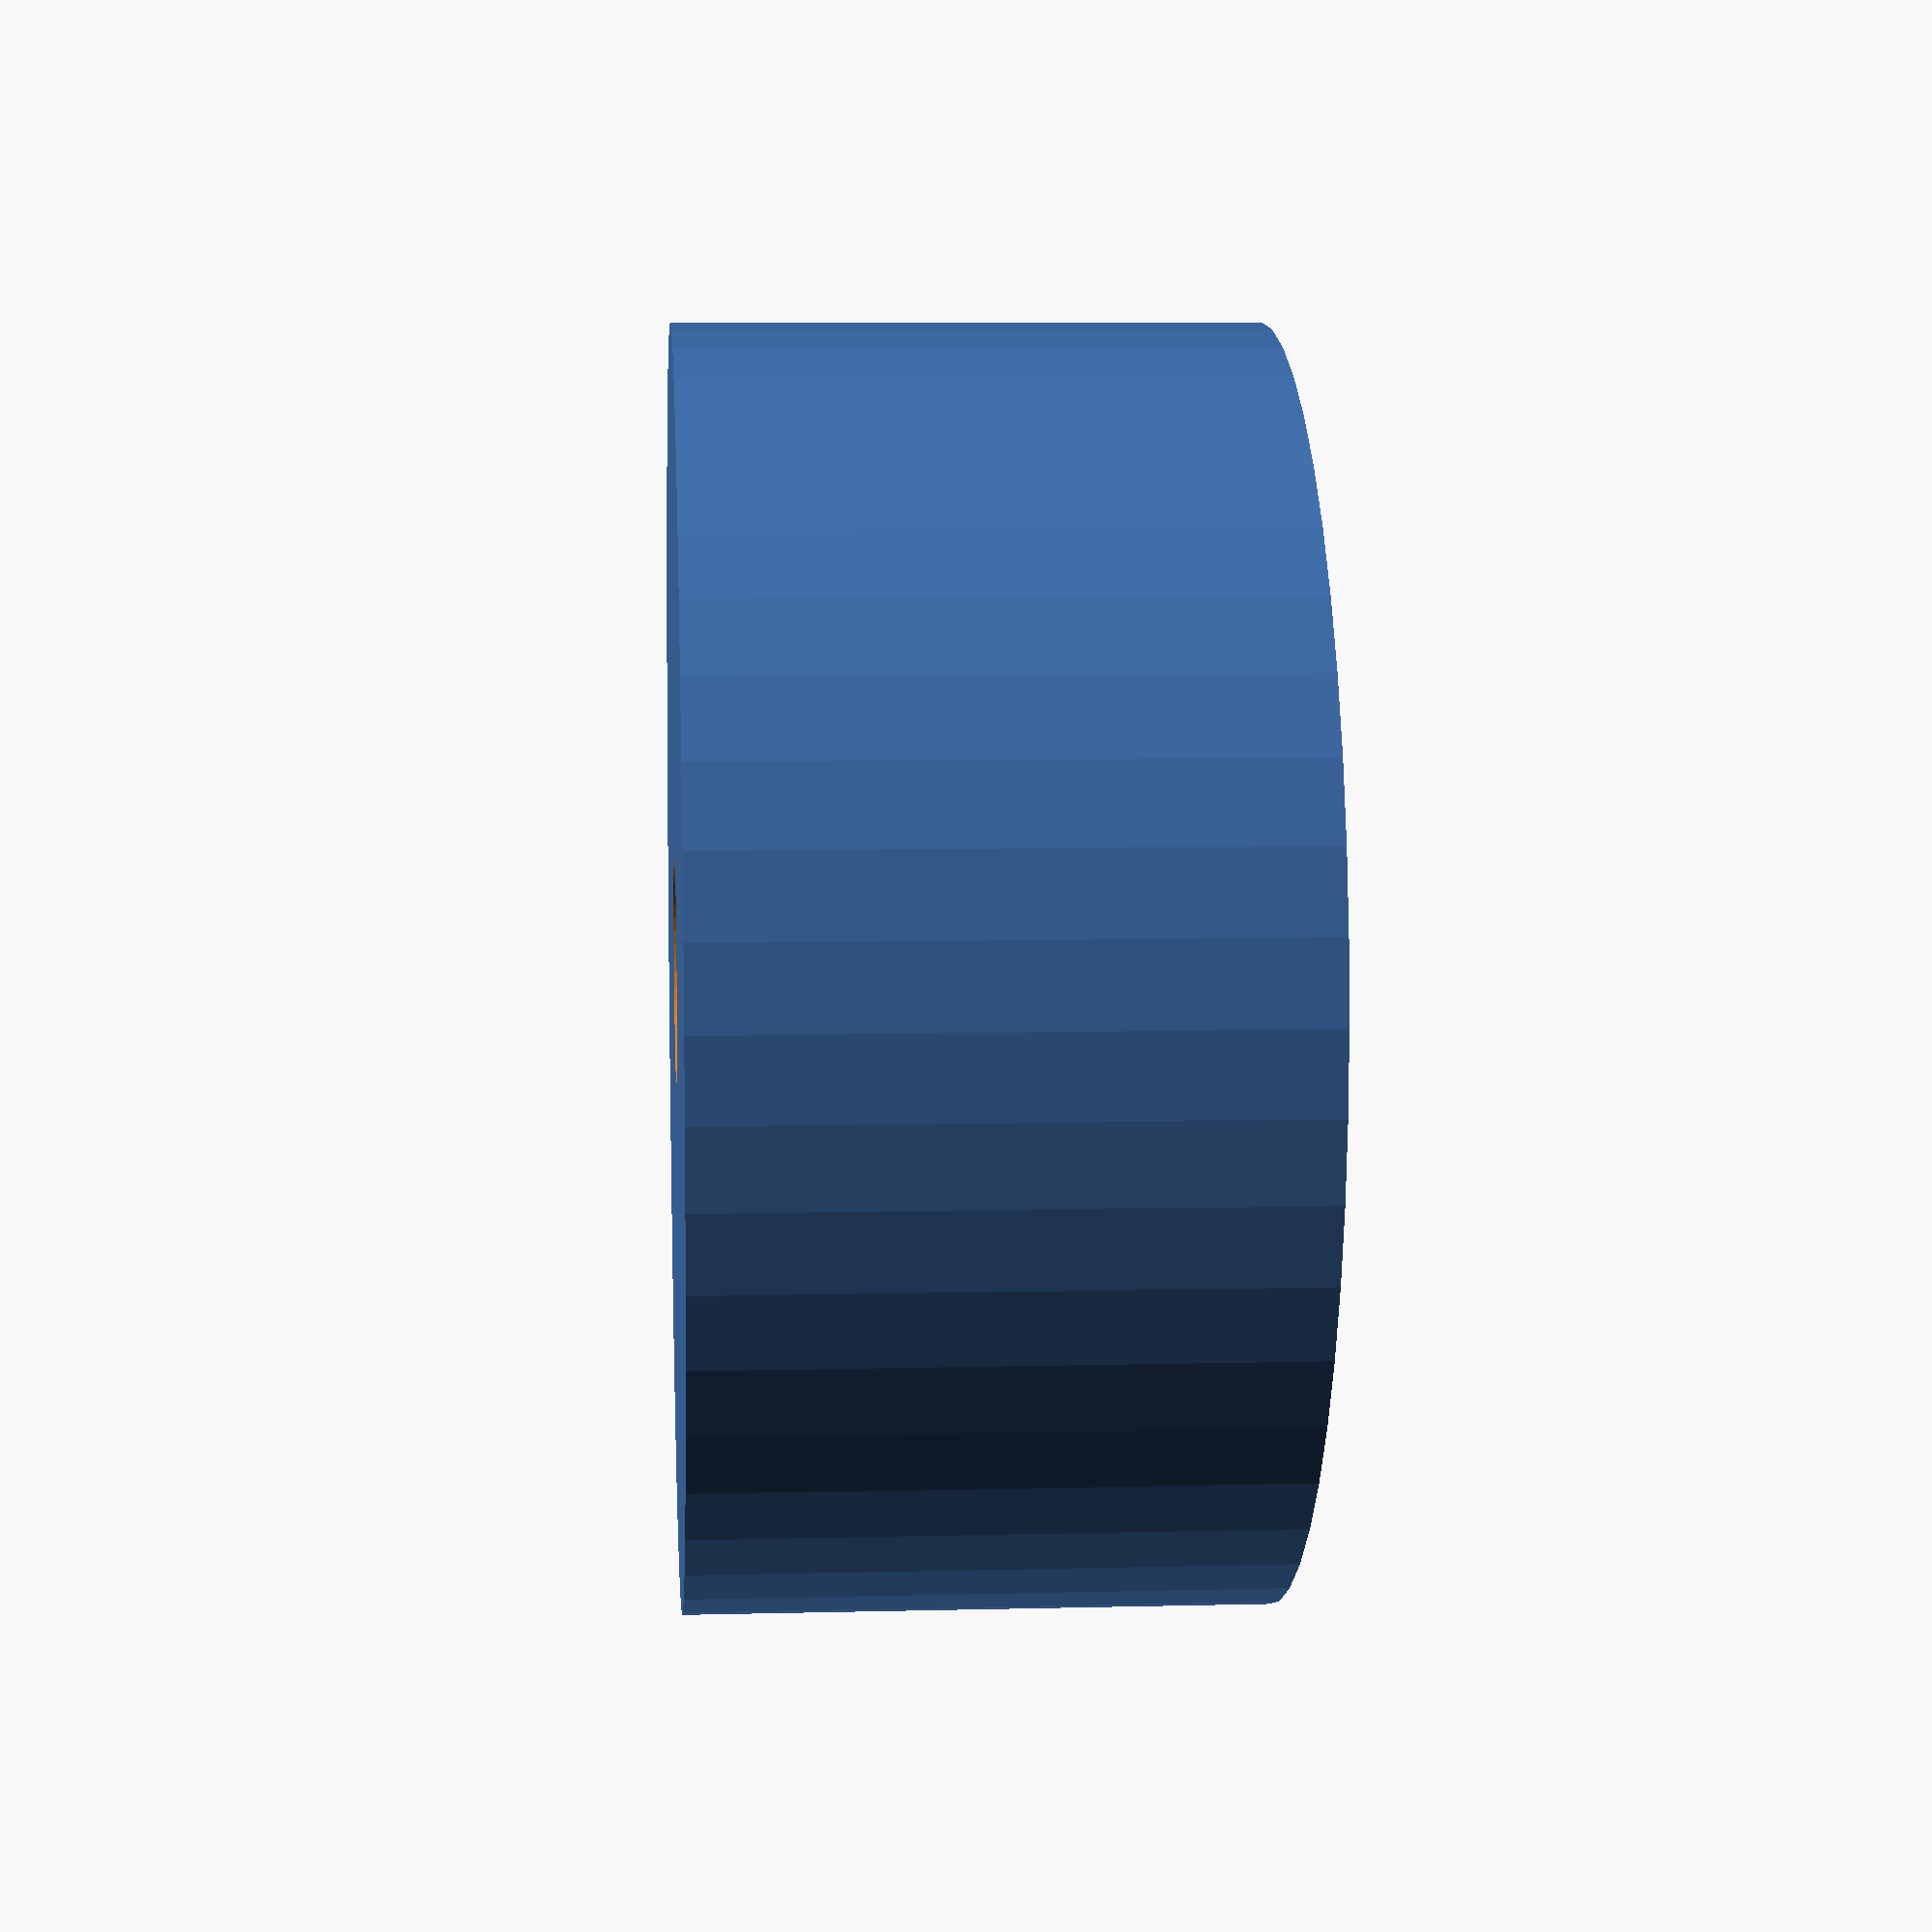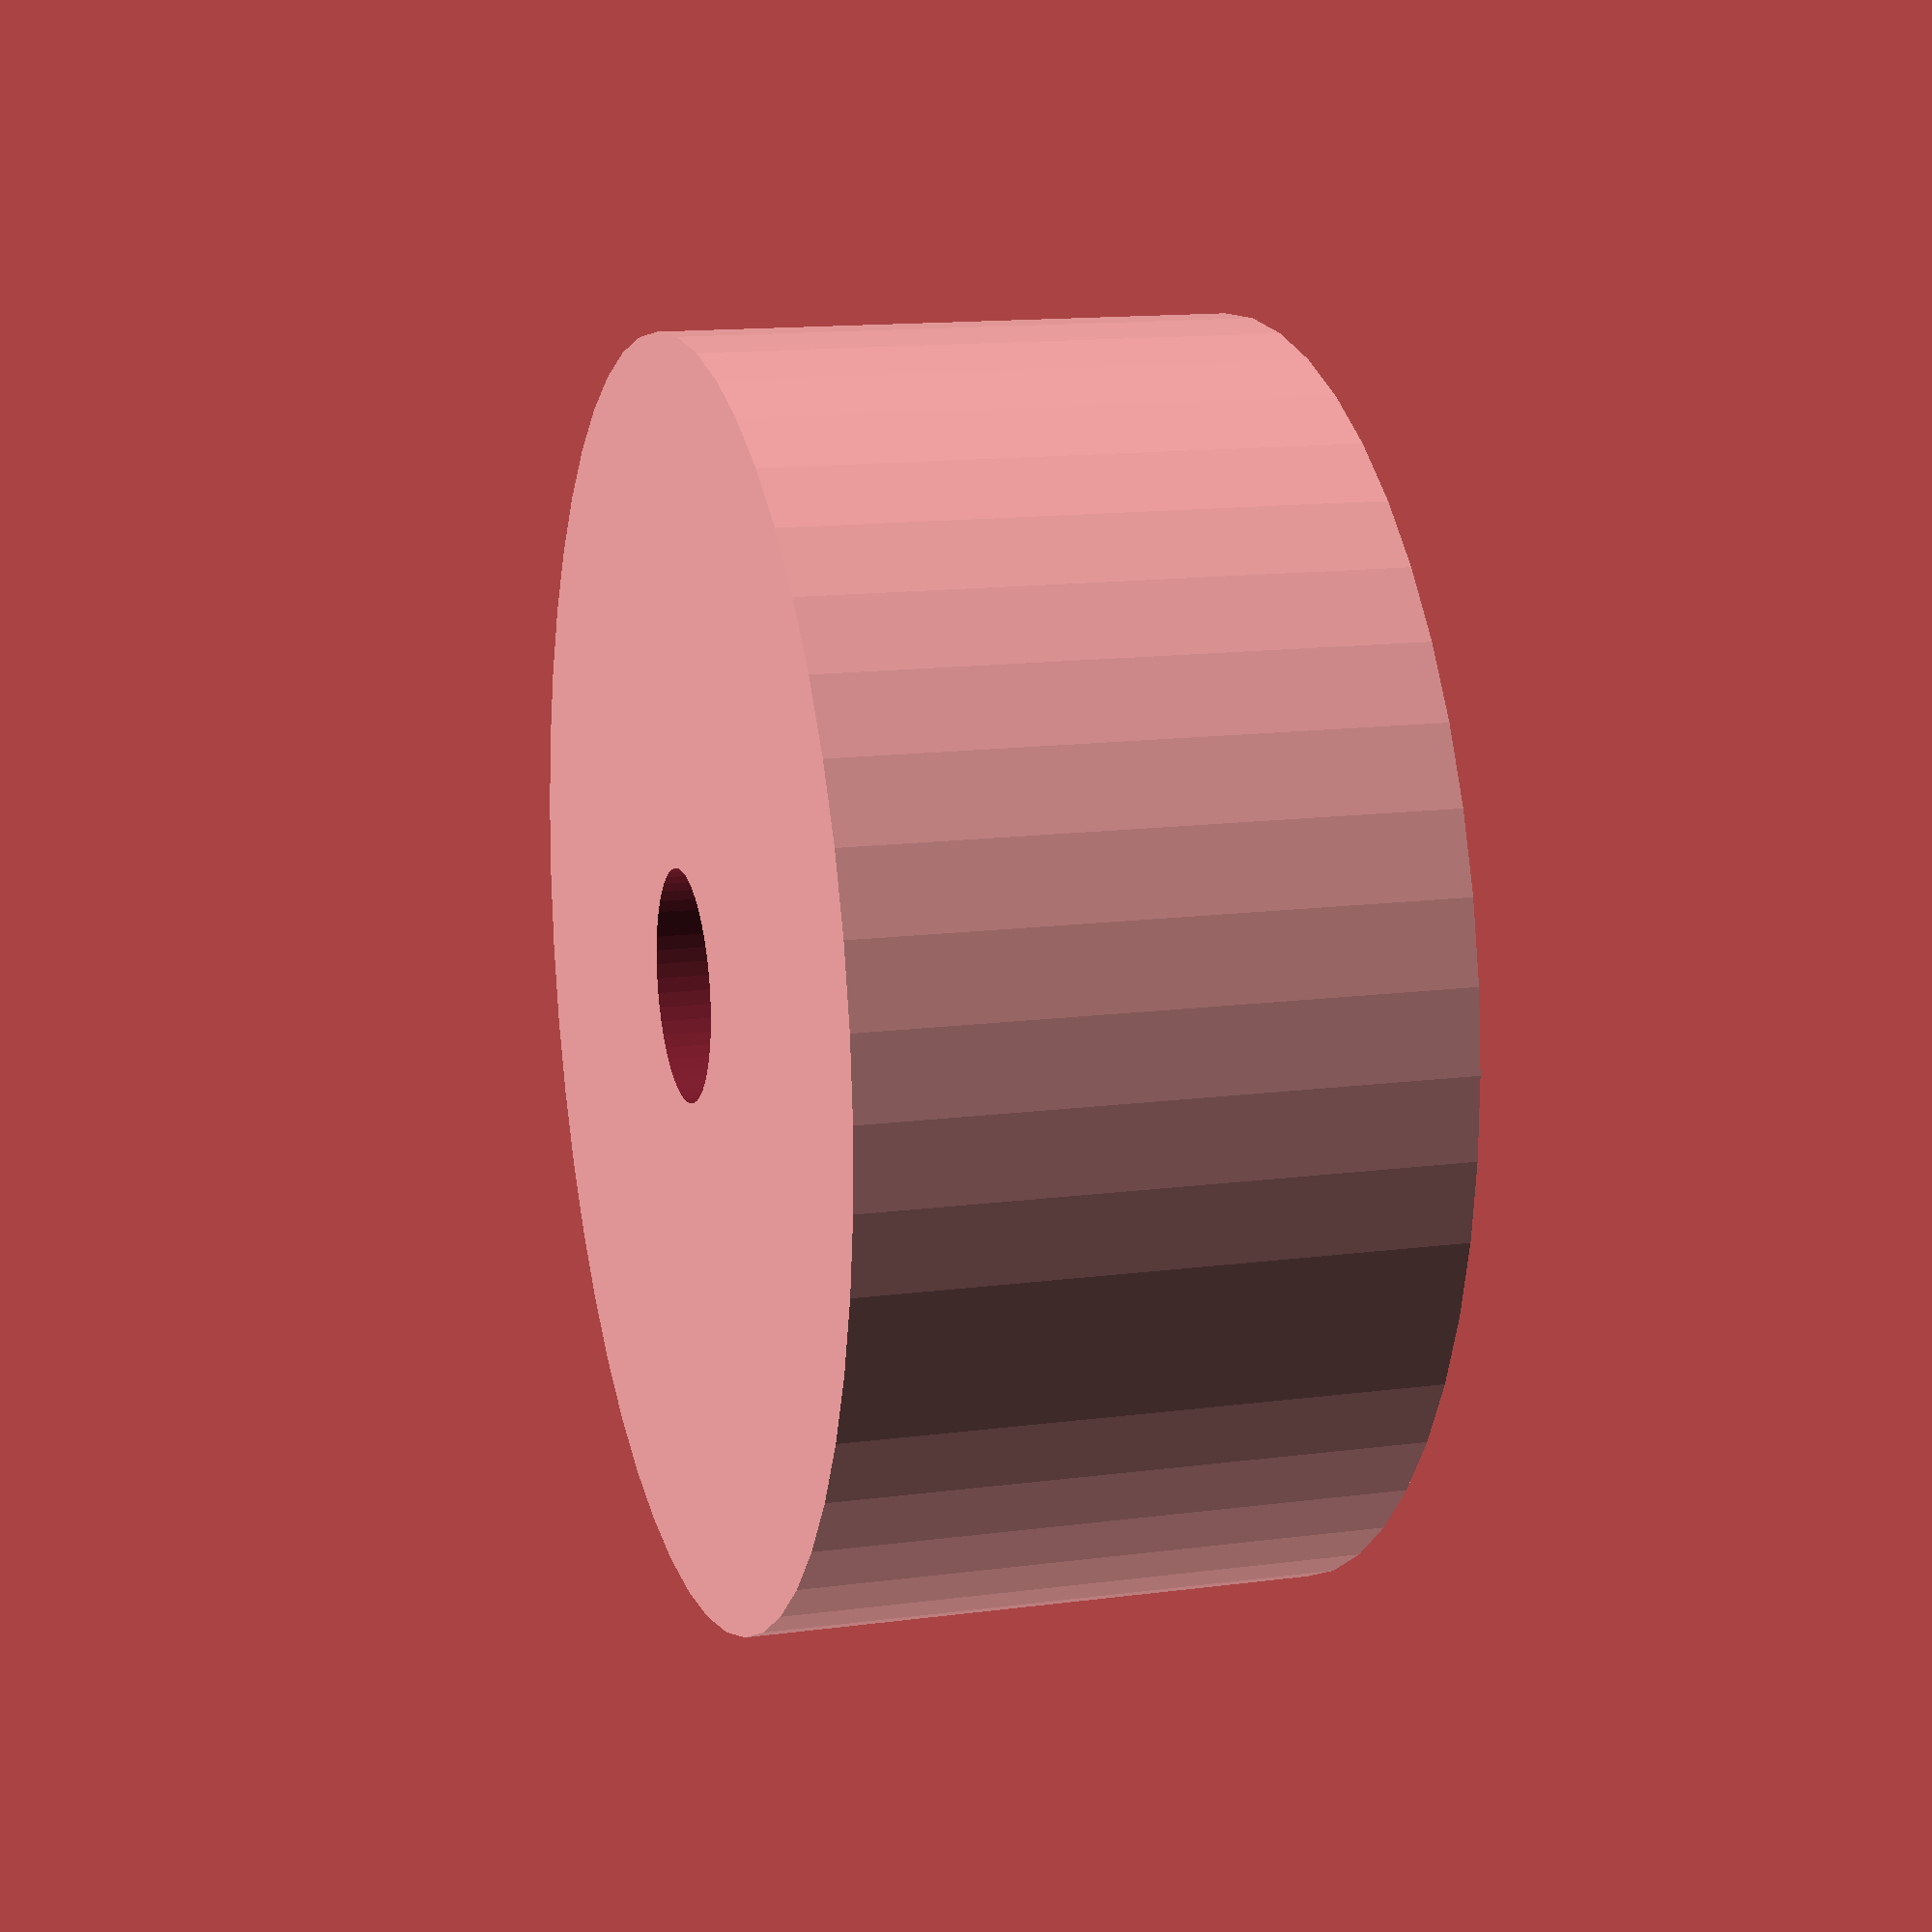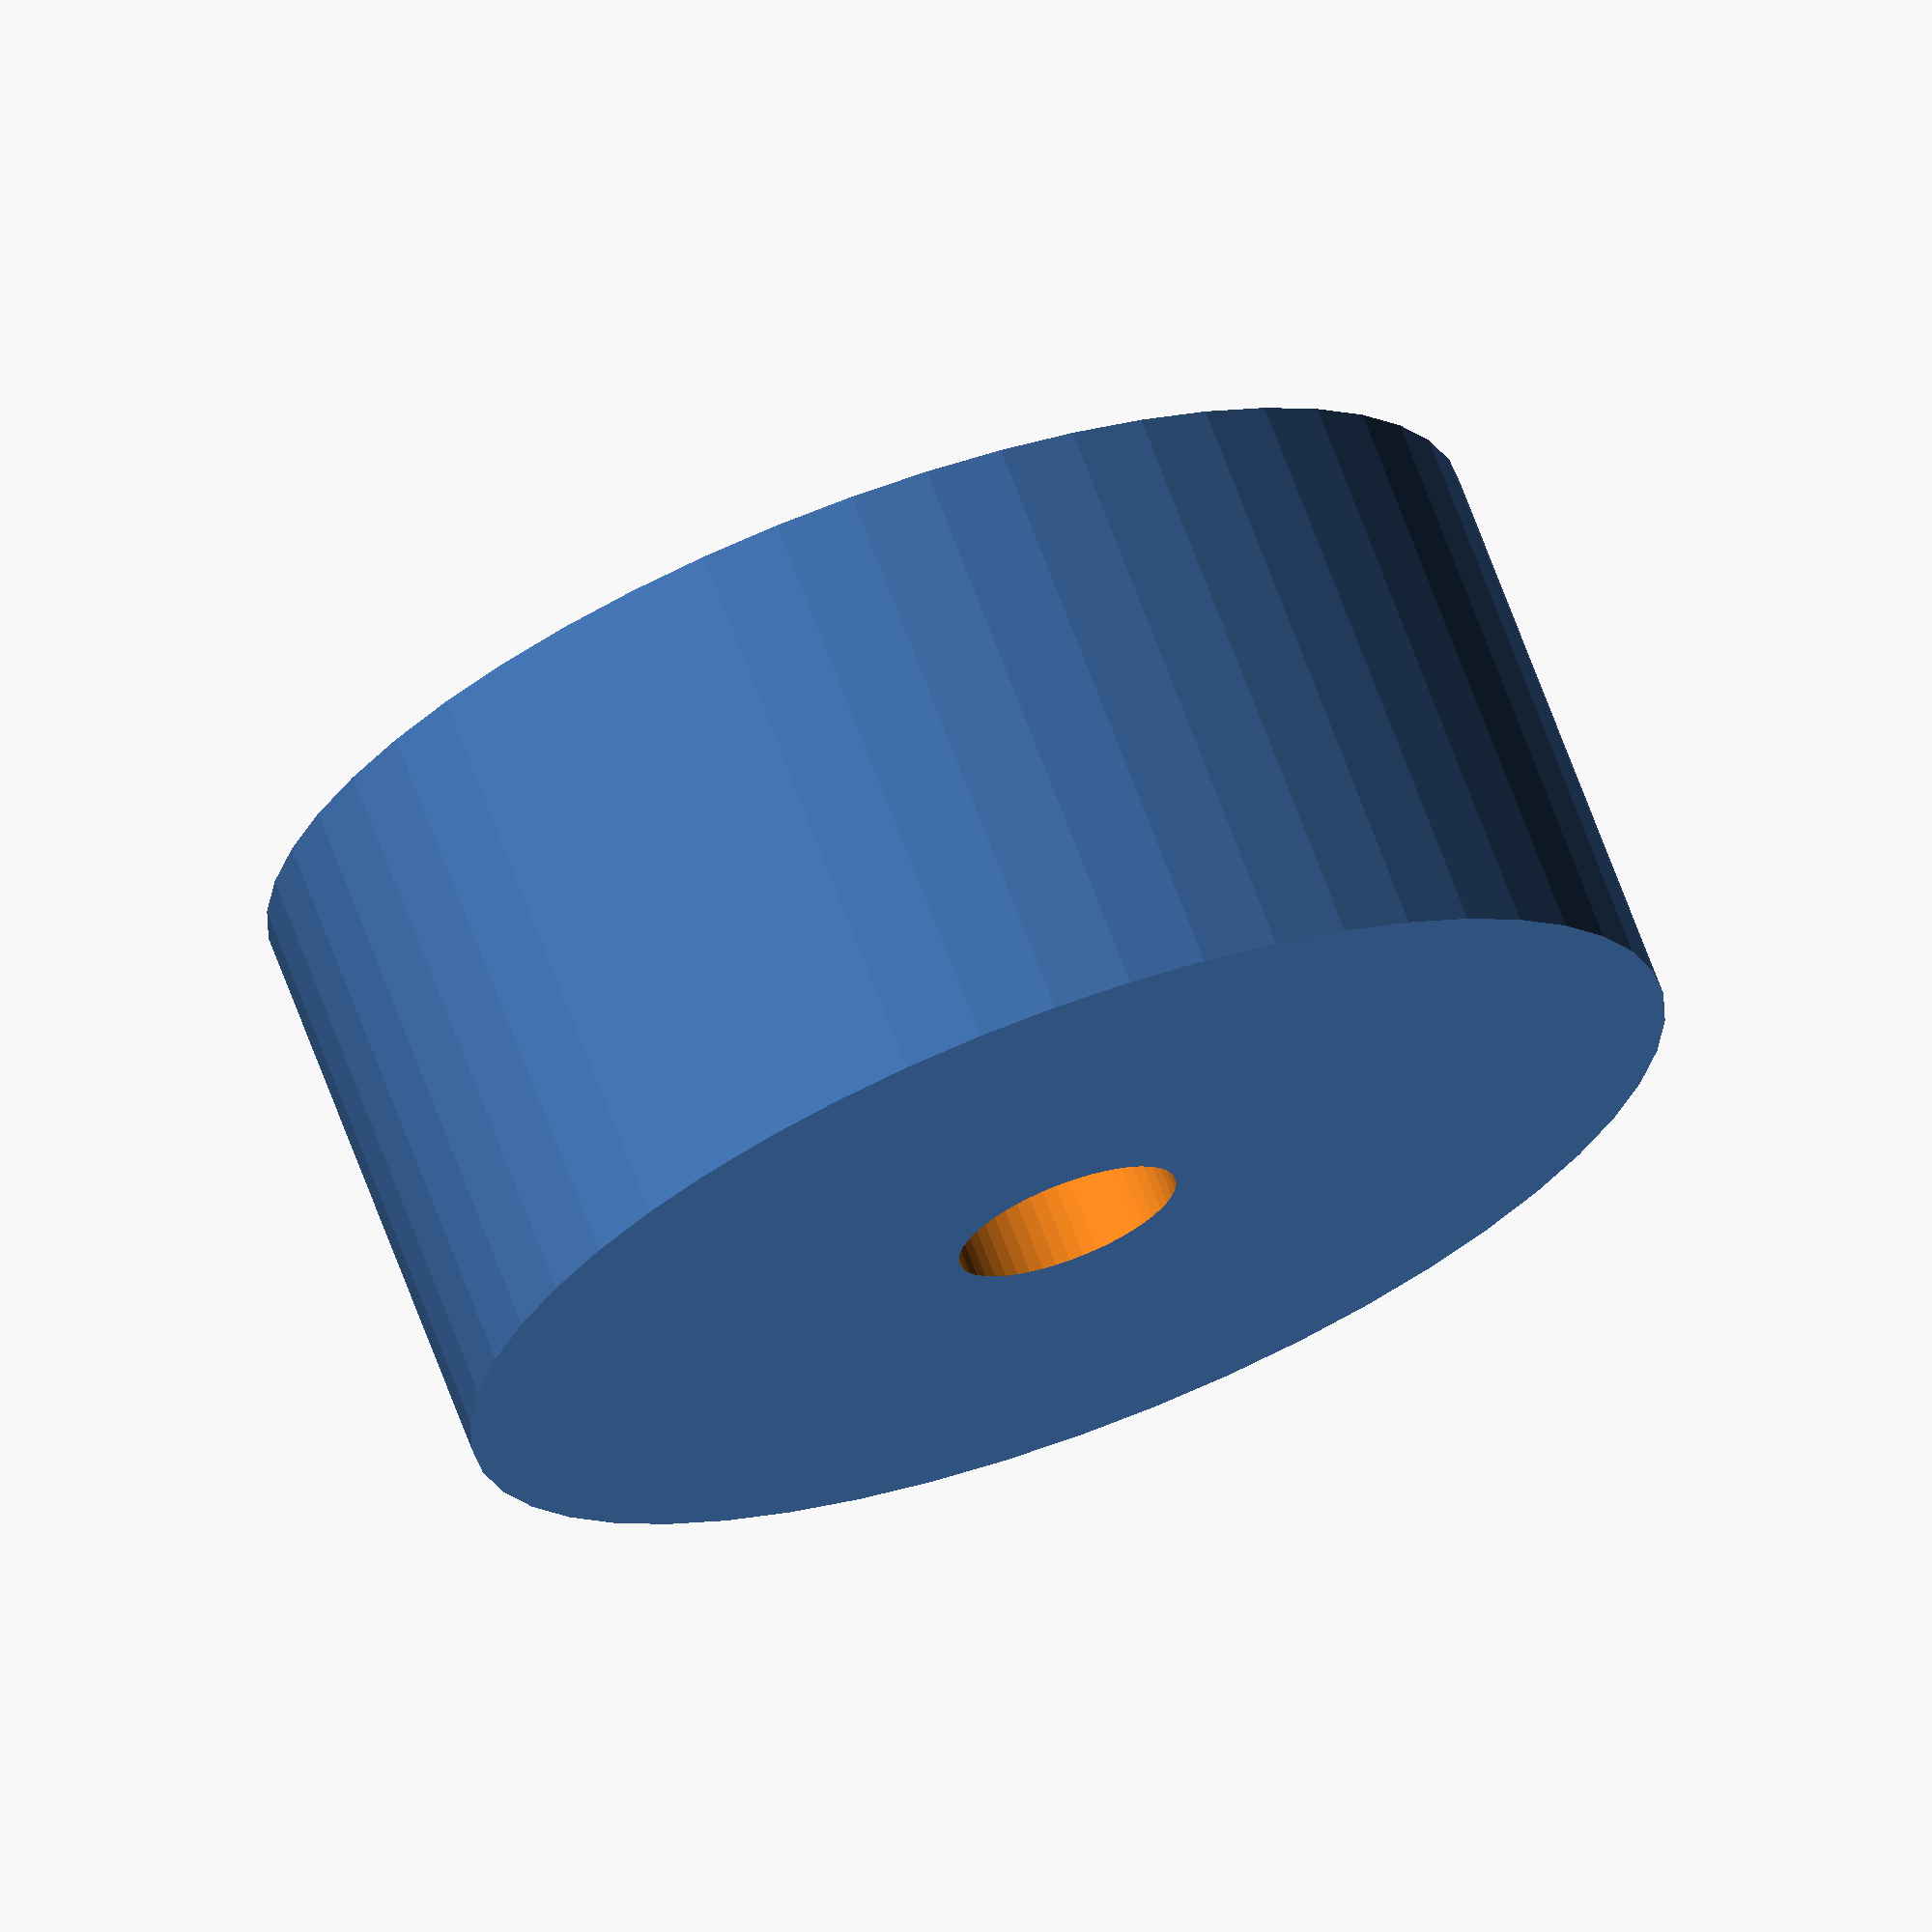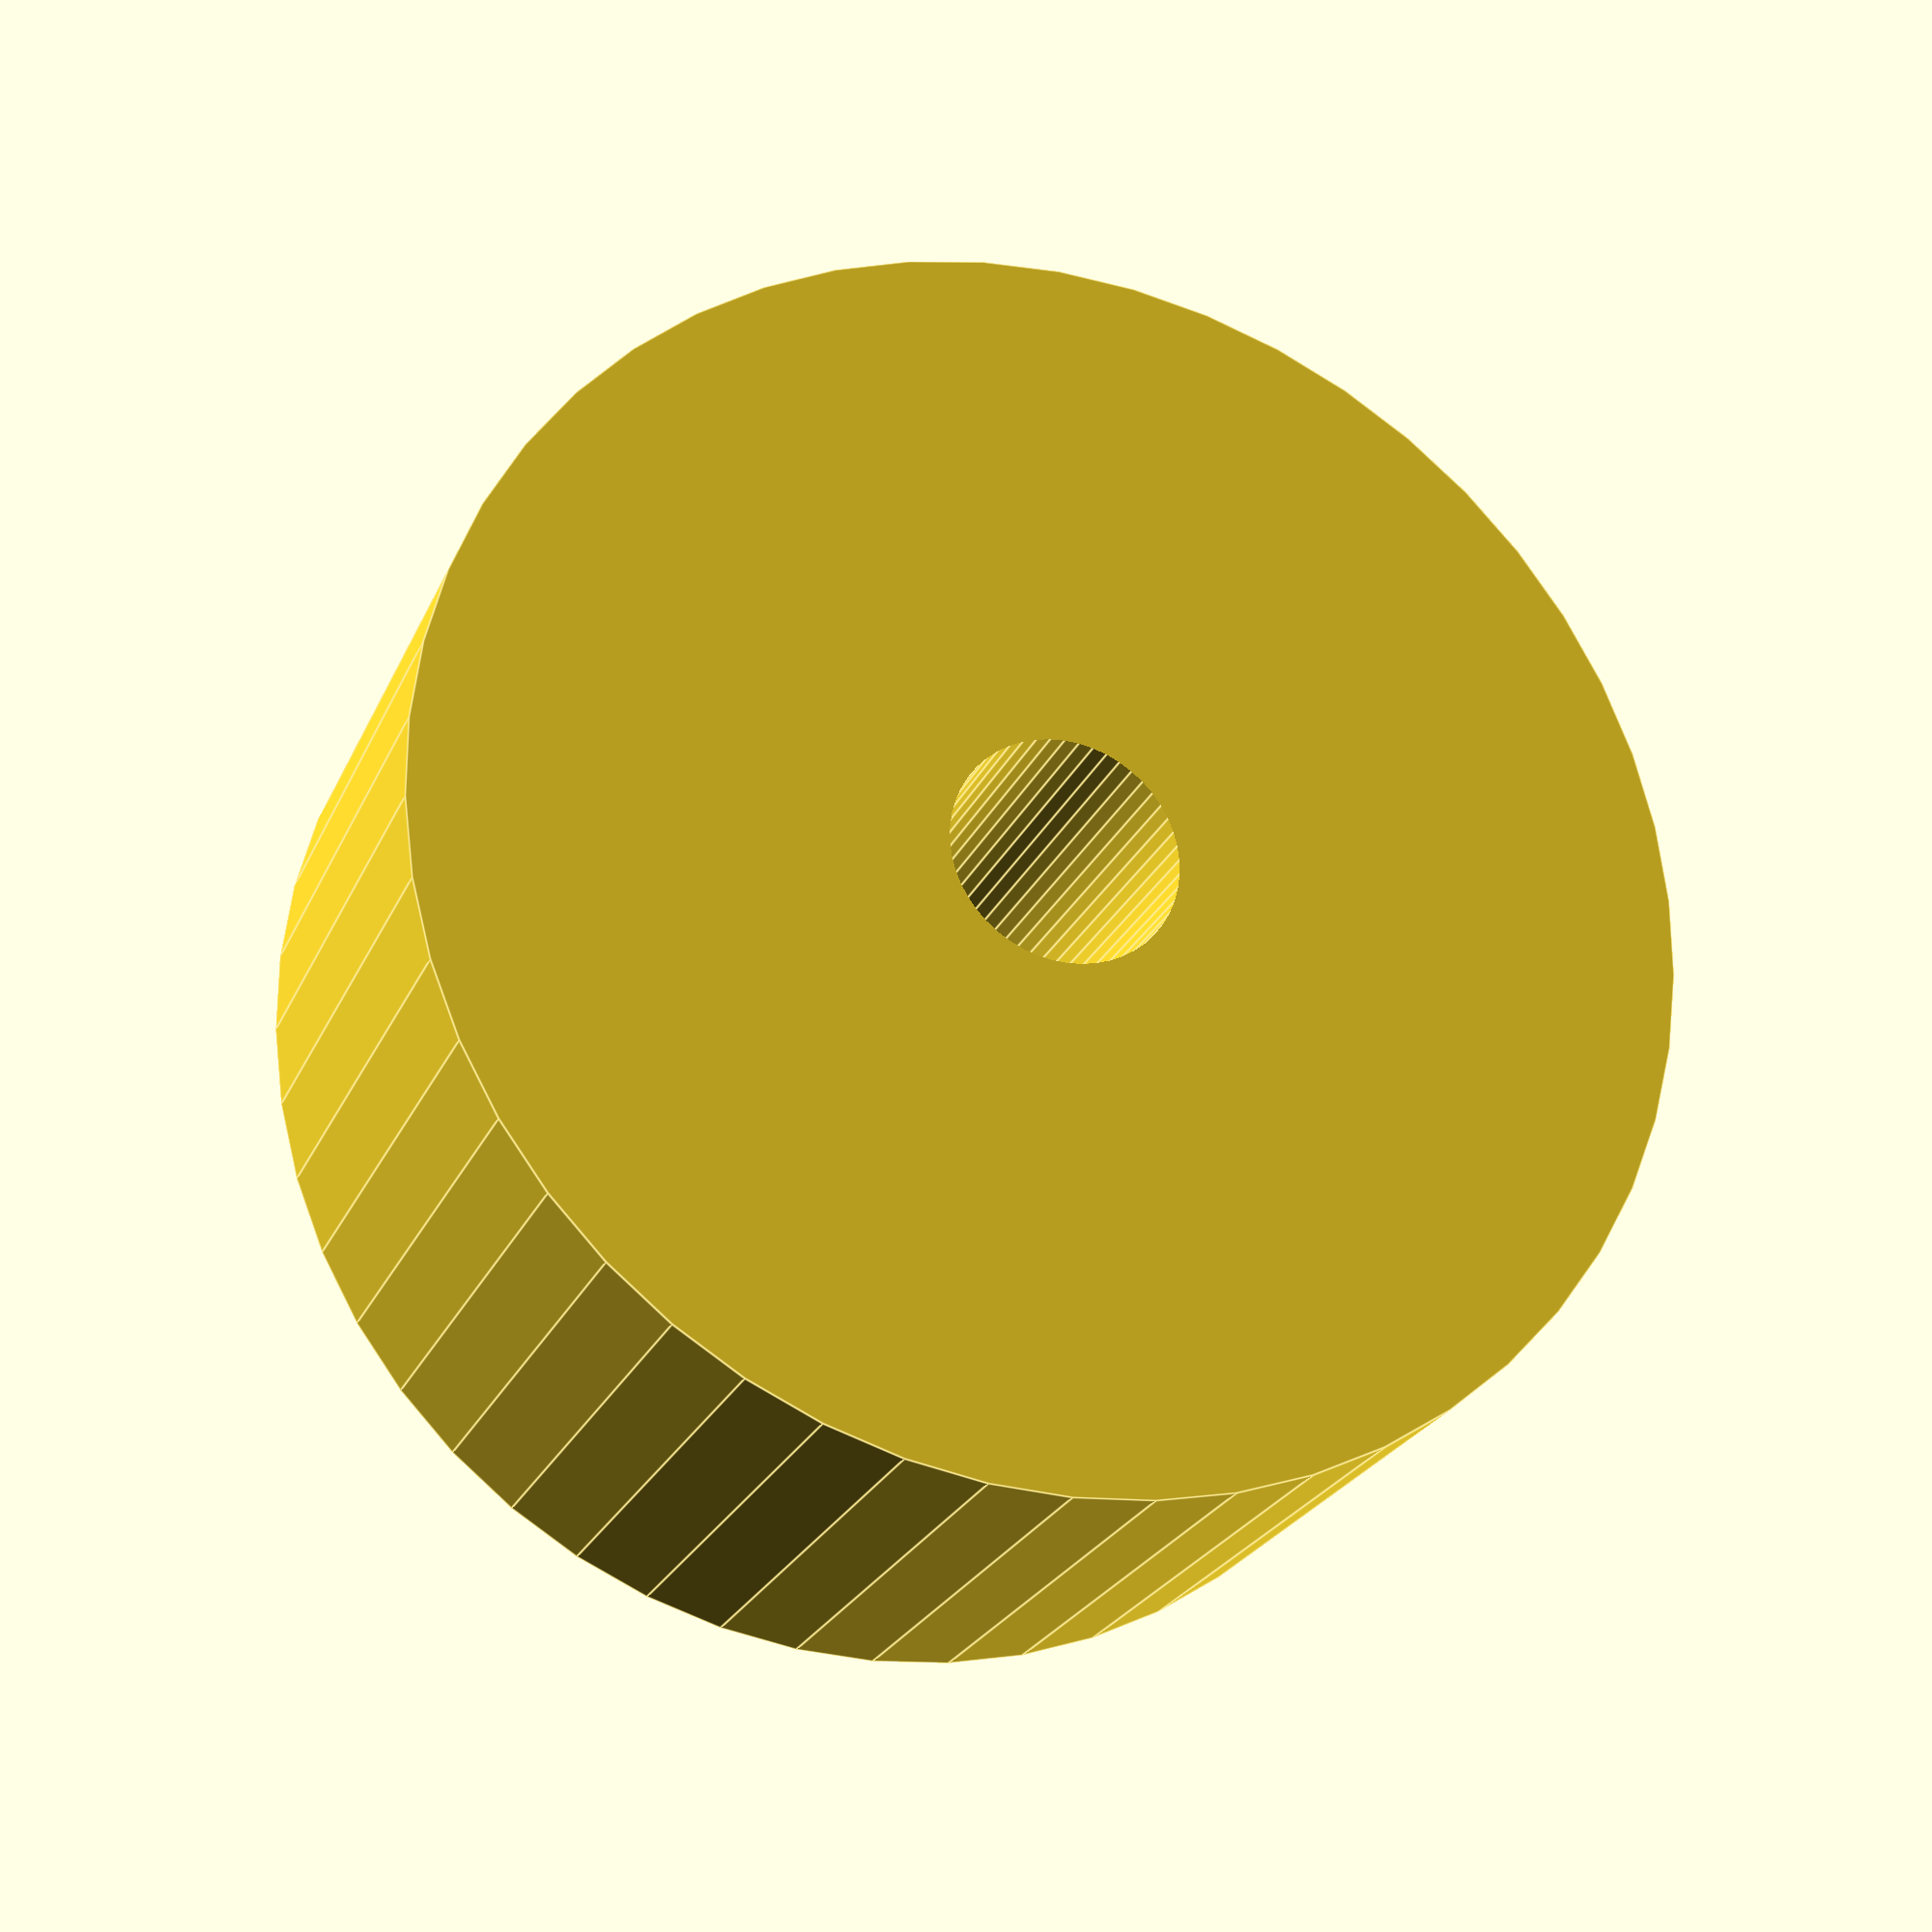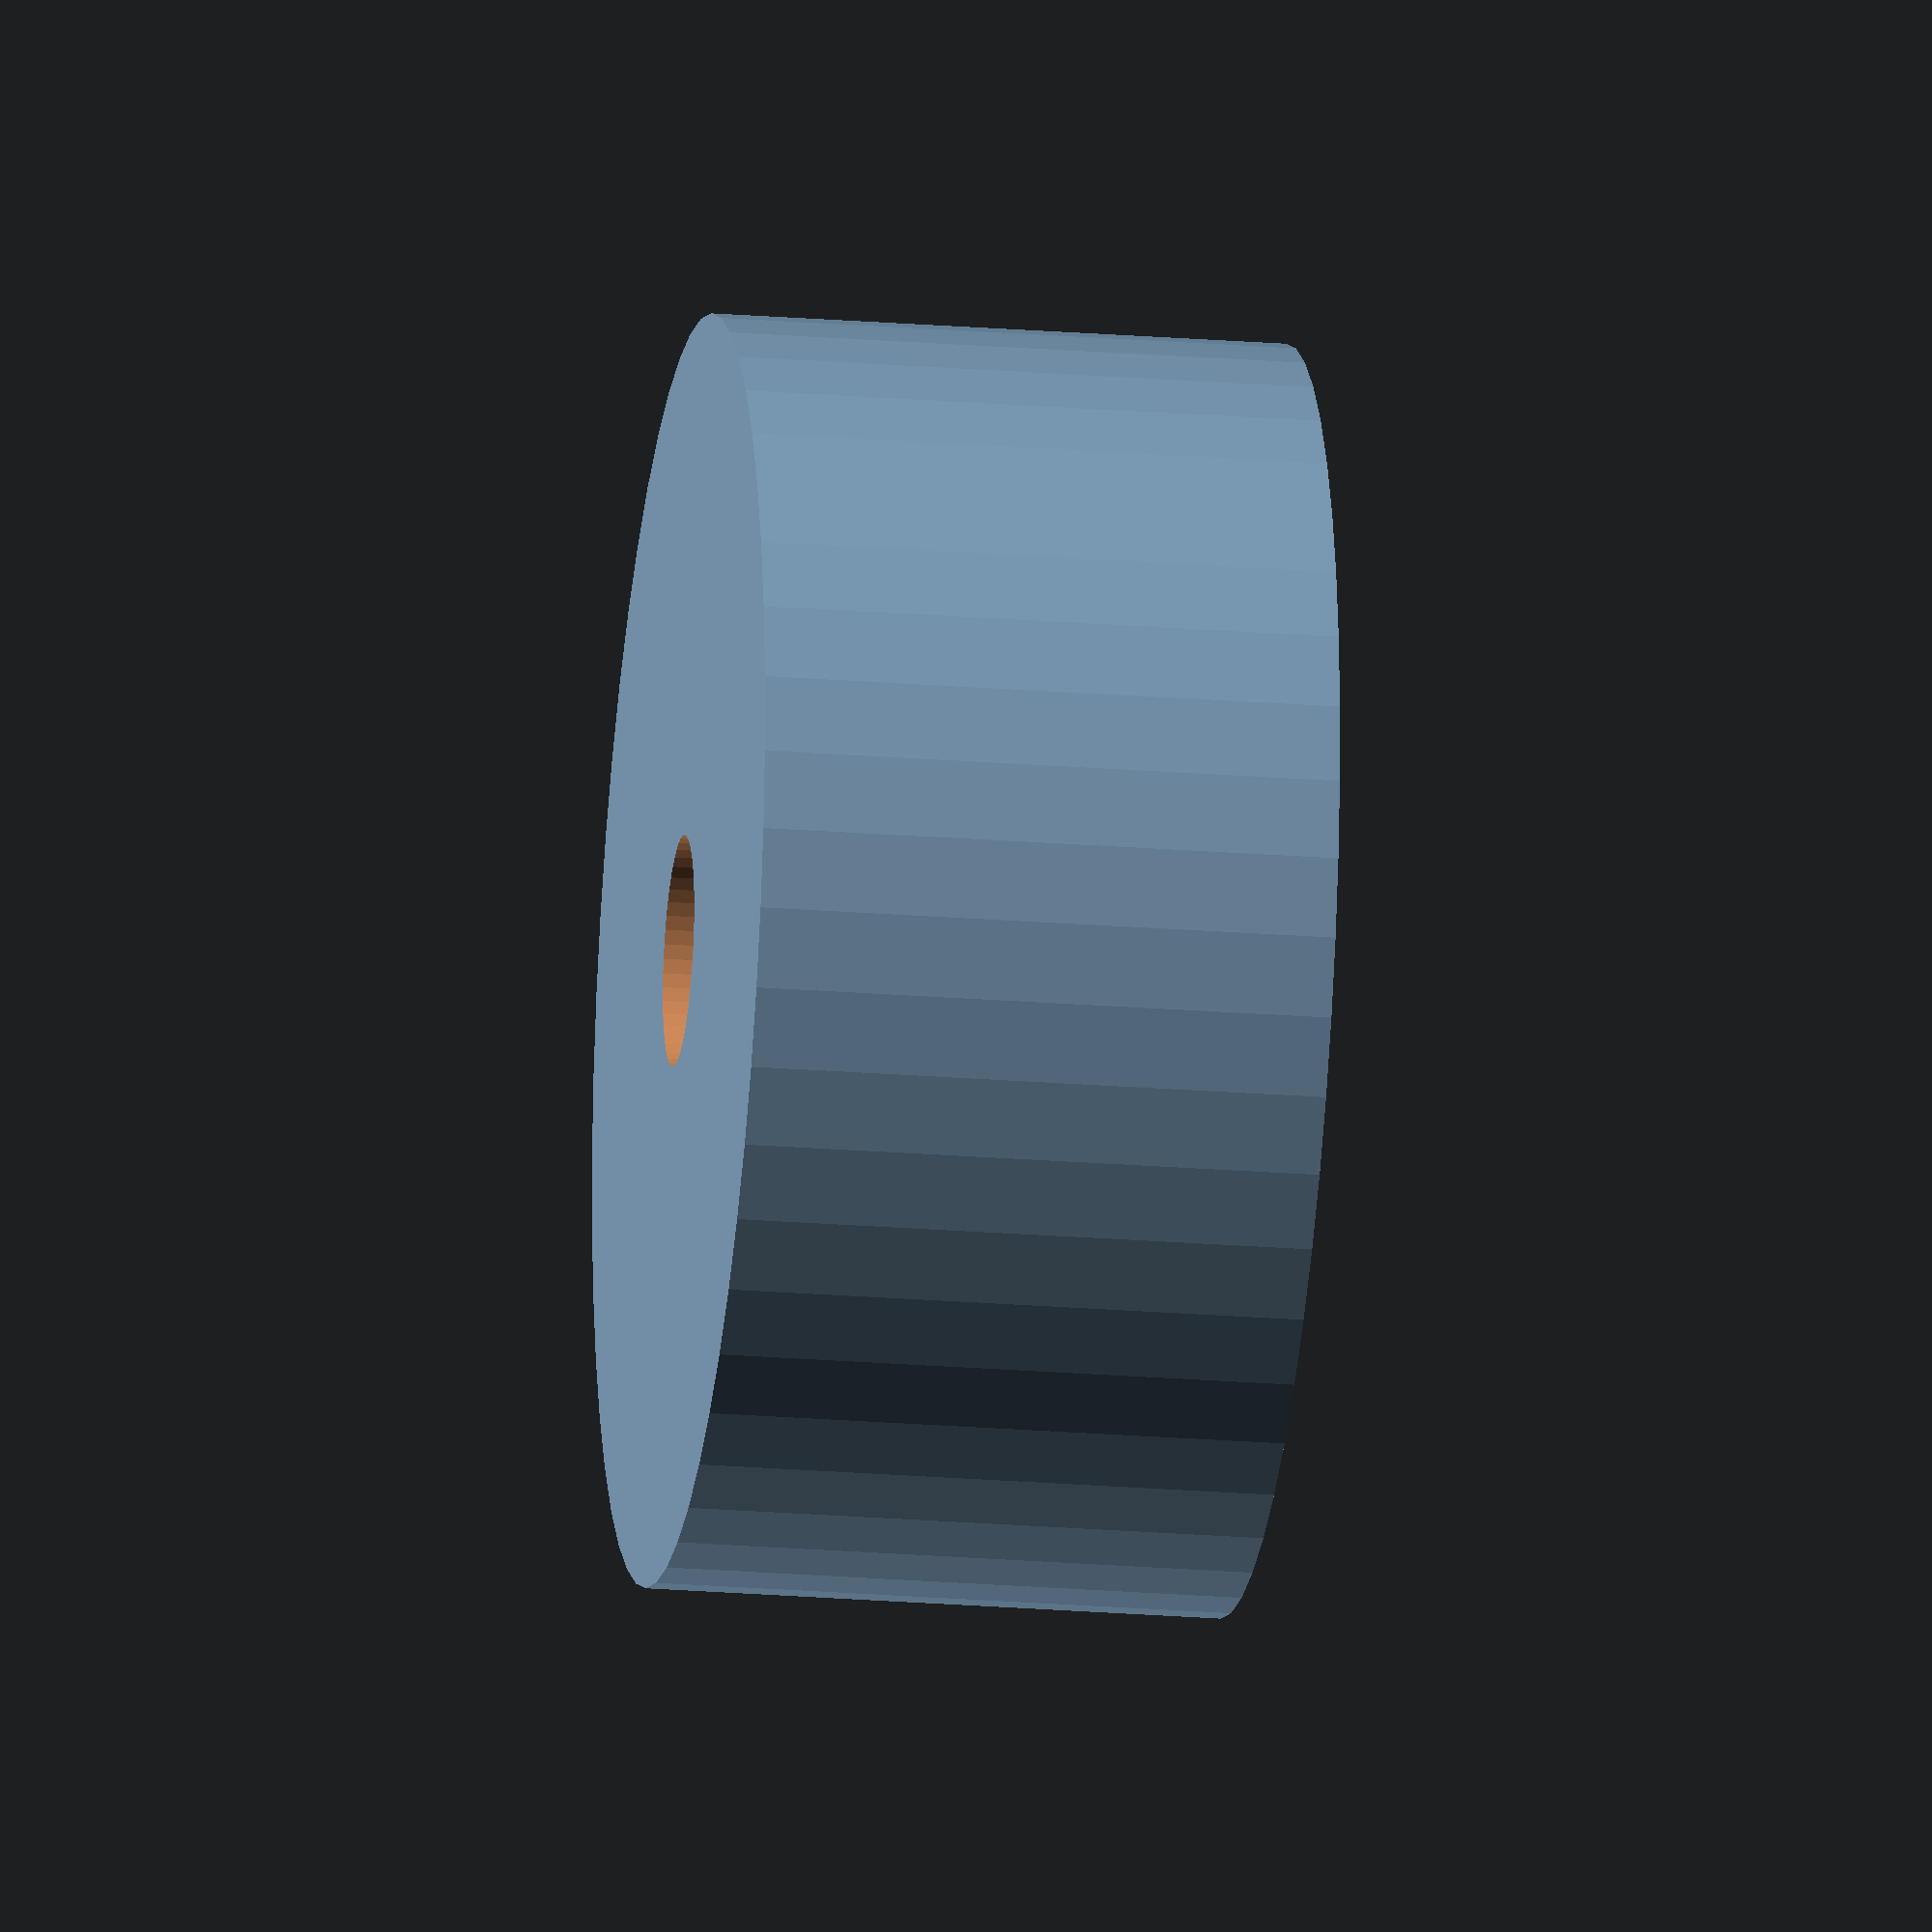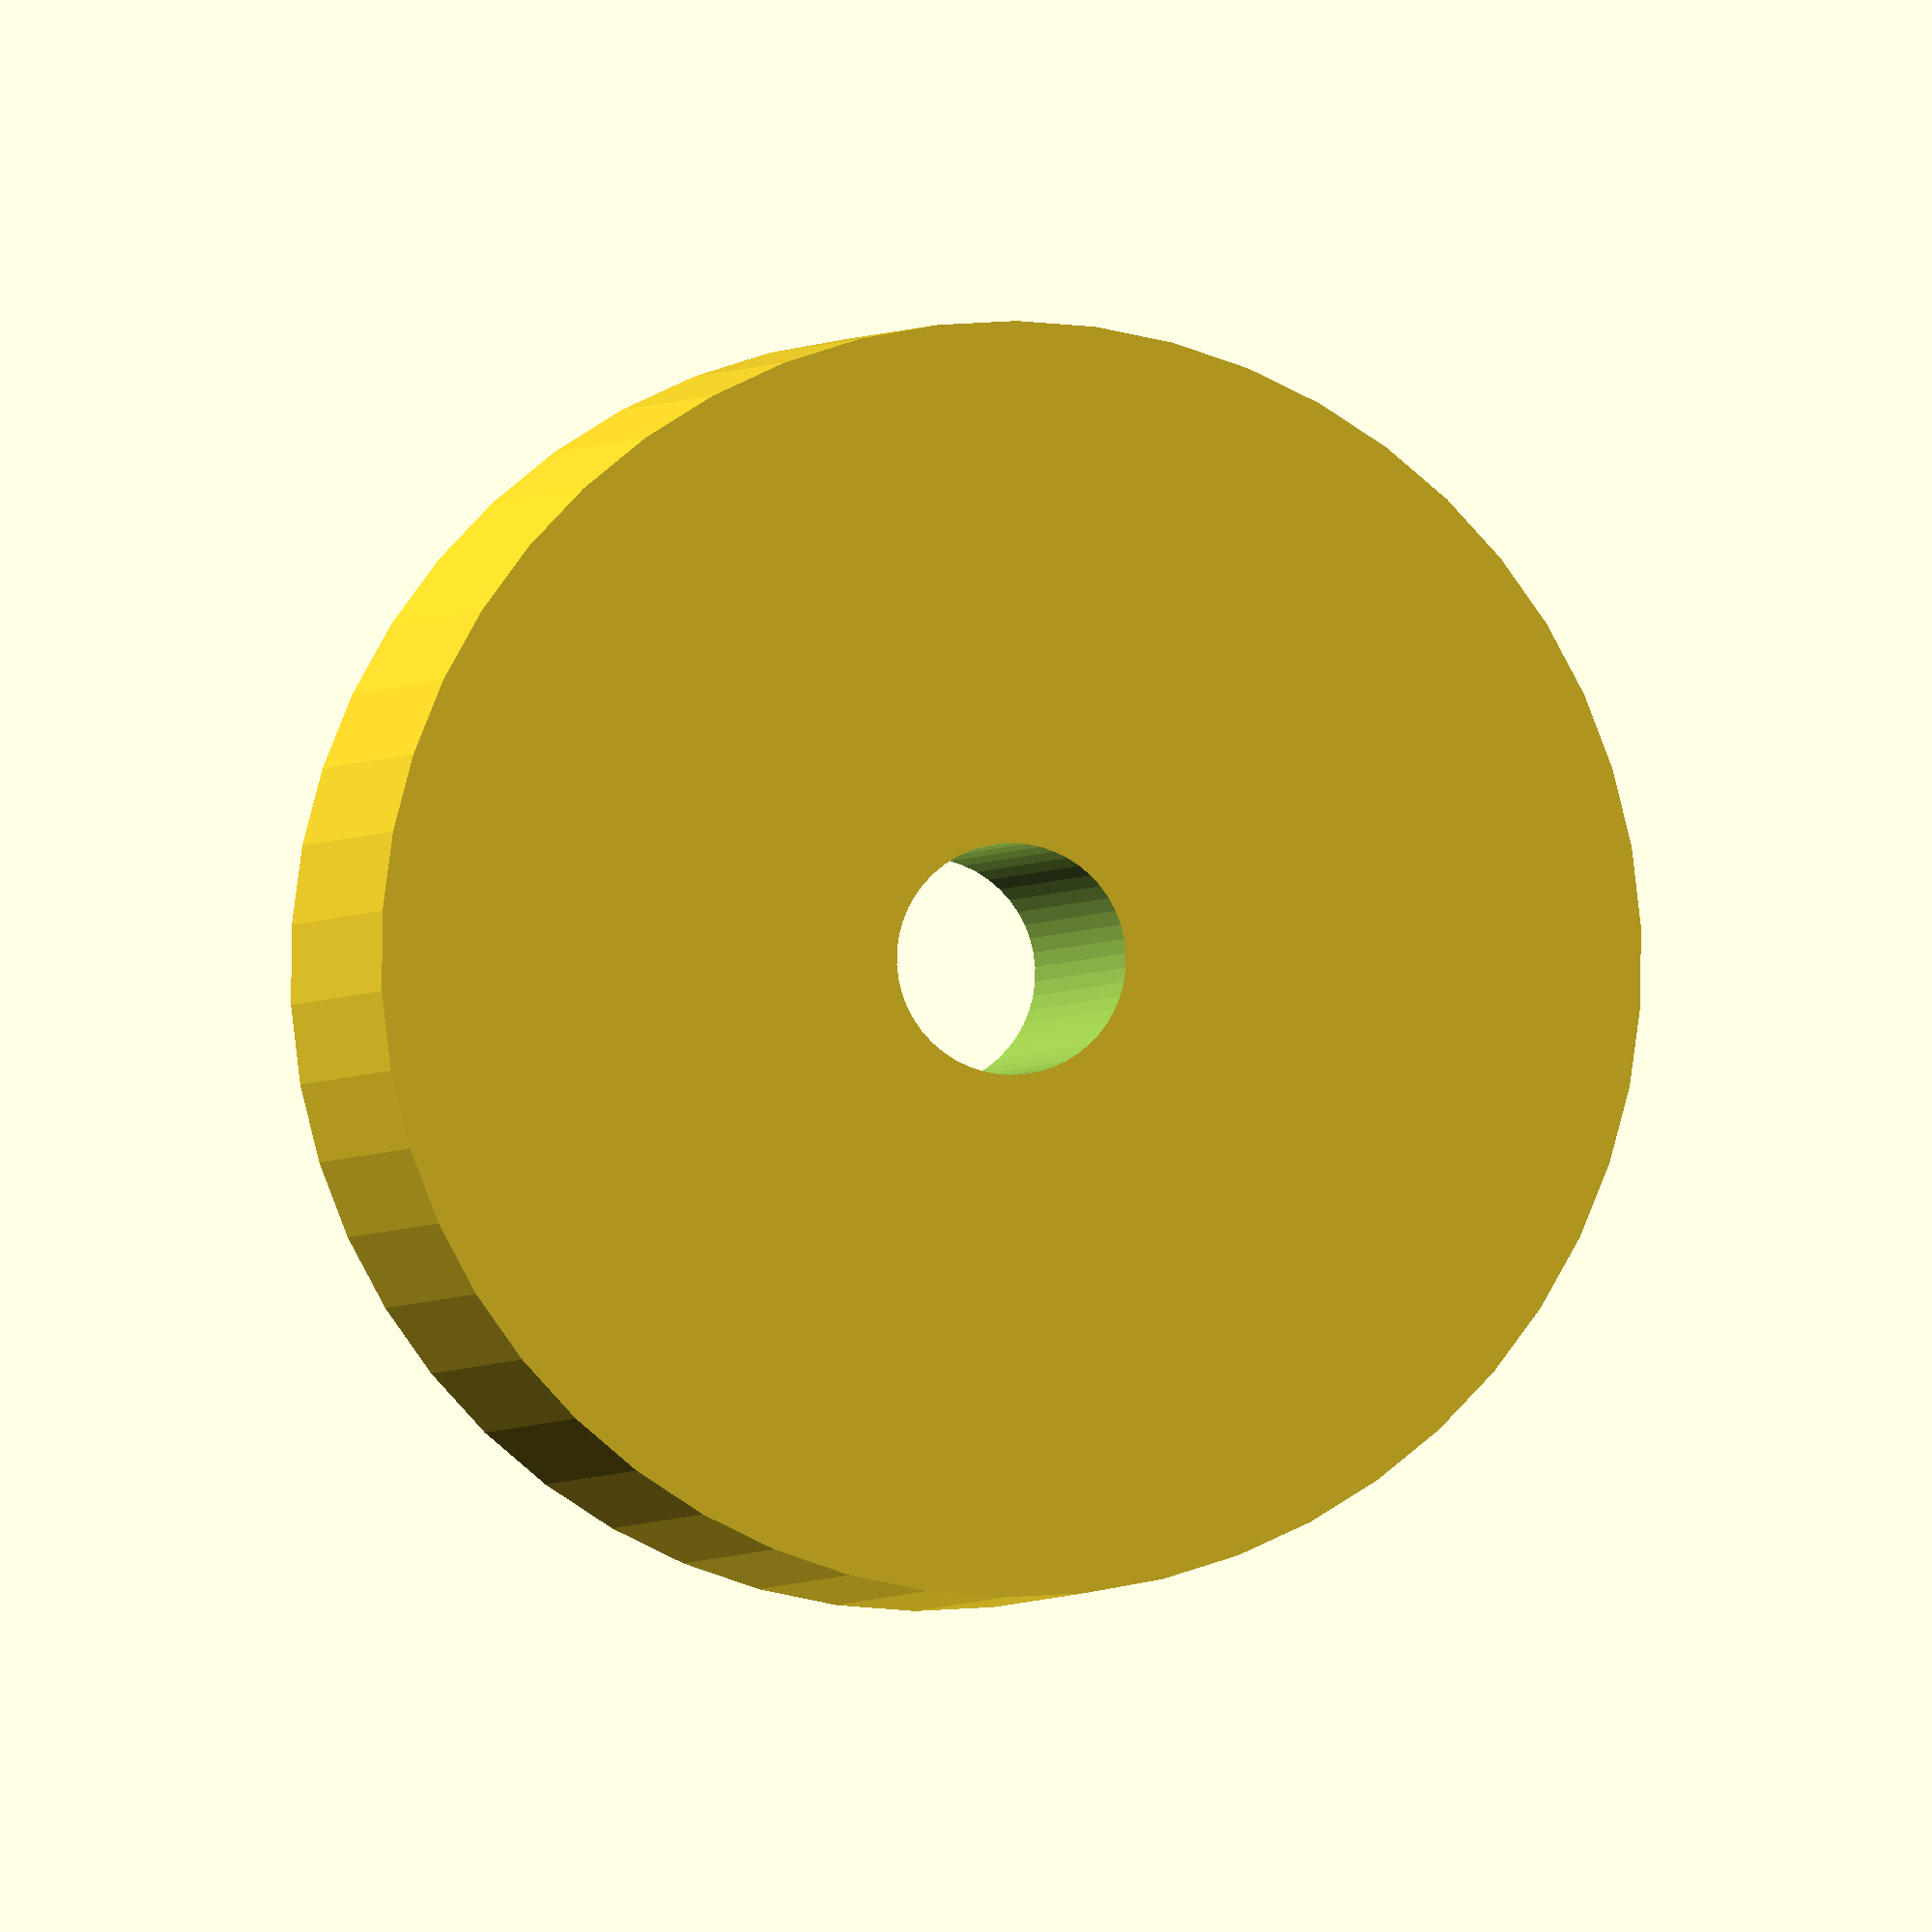
<openscad>
$fn = 50;


difference() {
	union() {
		translate(v = [0, 0, -10.0000000000]) {
			cylinder(h = 20, r = 22.0000000000);
		}
	}
	union() {
		translate(v = [0, 0, -100.0000000000]) {
			cylinder(h = 200, r = 4);
		}
	}
}
</openscad>
<views>
elev=172.5 azim=300.1 roll=94.1 proj=p view=solid
elev=166.2 azim=67.4 roll=286.5 proj=p view=solid
elev=110.0 azim=314.4 roll=20.5 proj=o view=solid
elev=203.5 azim=320.3 roll=199.0 proj=p view=edges
elev=22.7 azim=321.0 roll=82.2 proj=o view=solid
elev=181.4 azim=140.9 roll=189.0 proj=o view=wireframe
</views>
